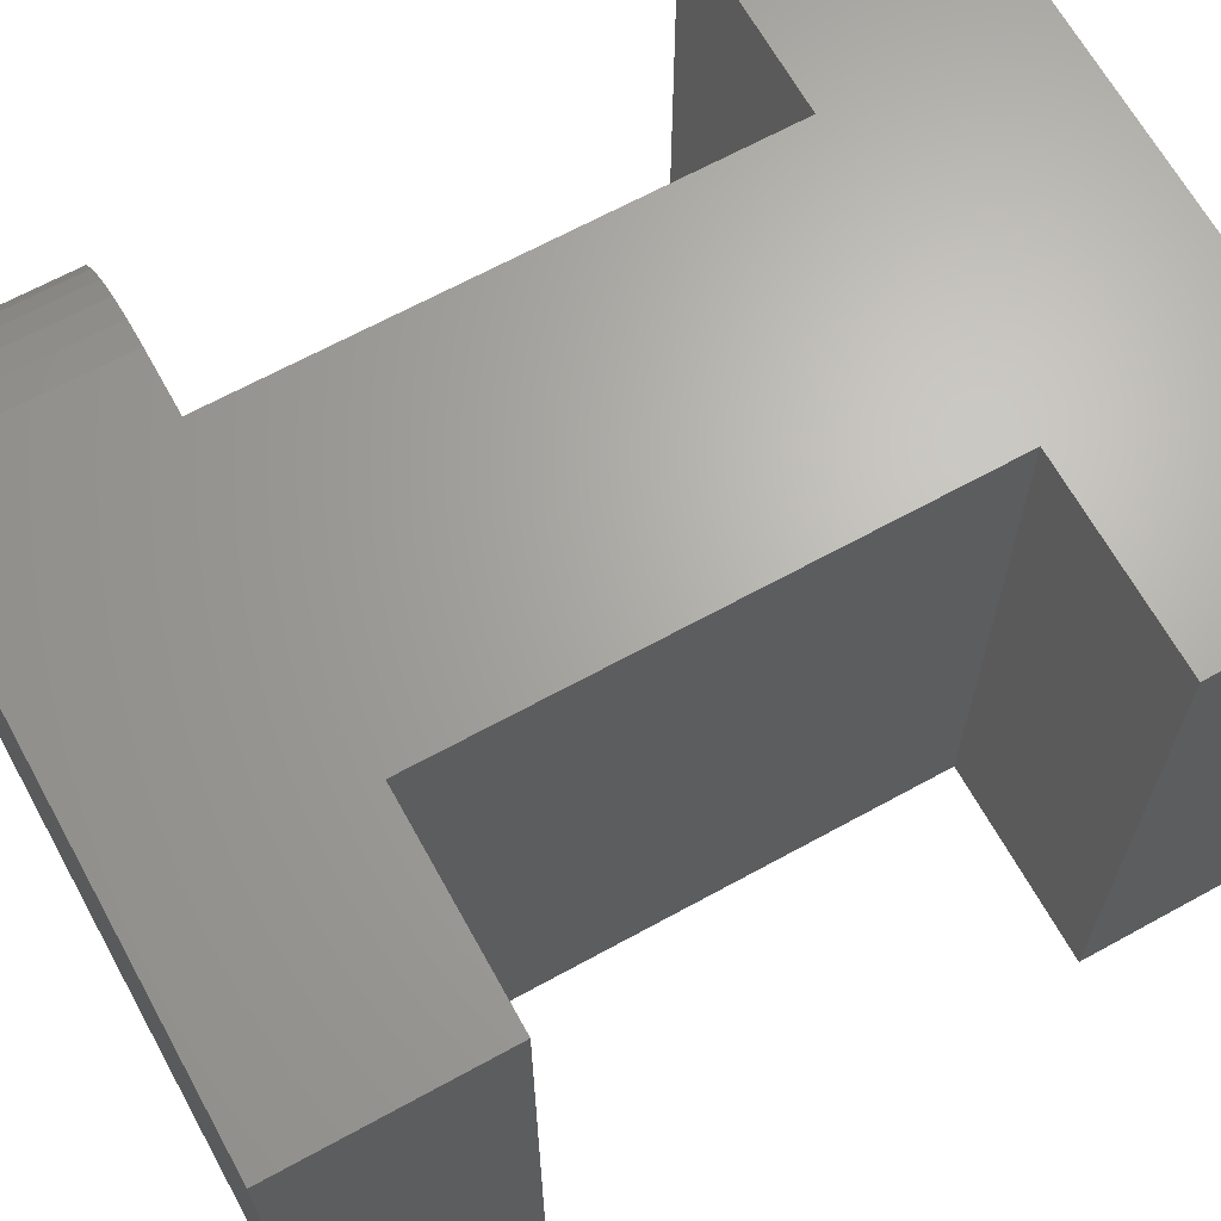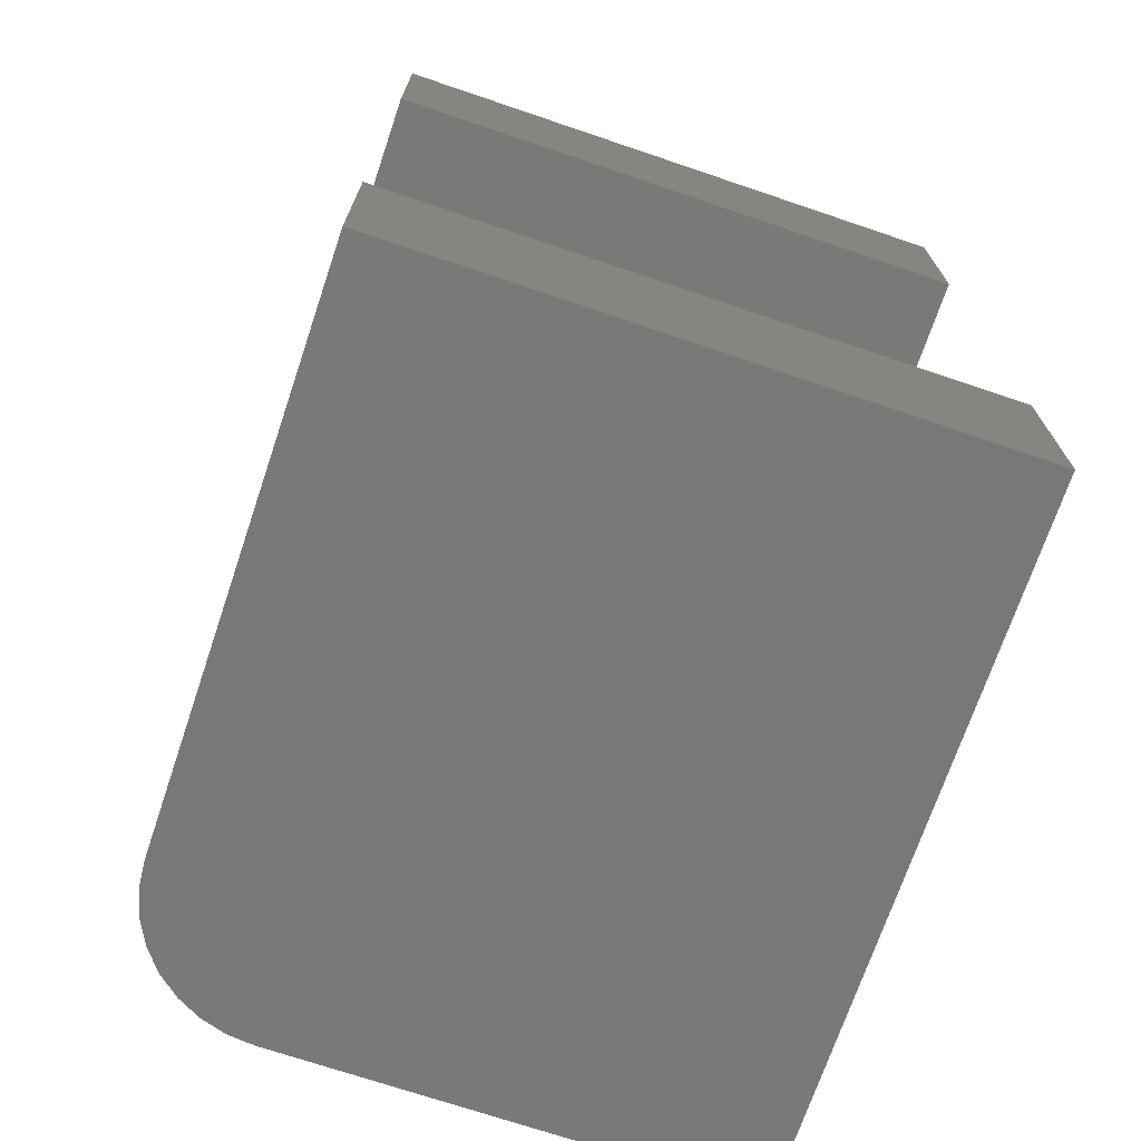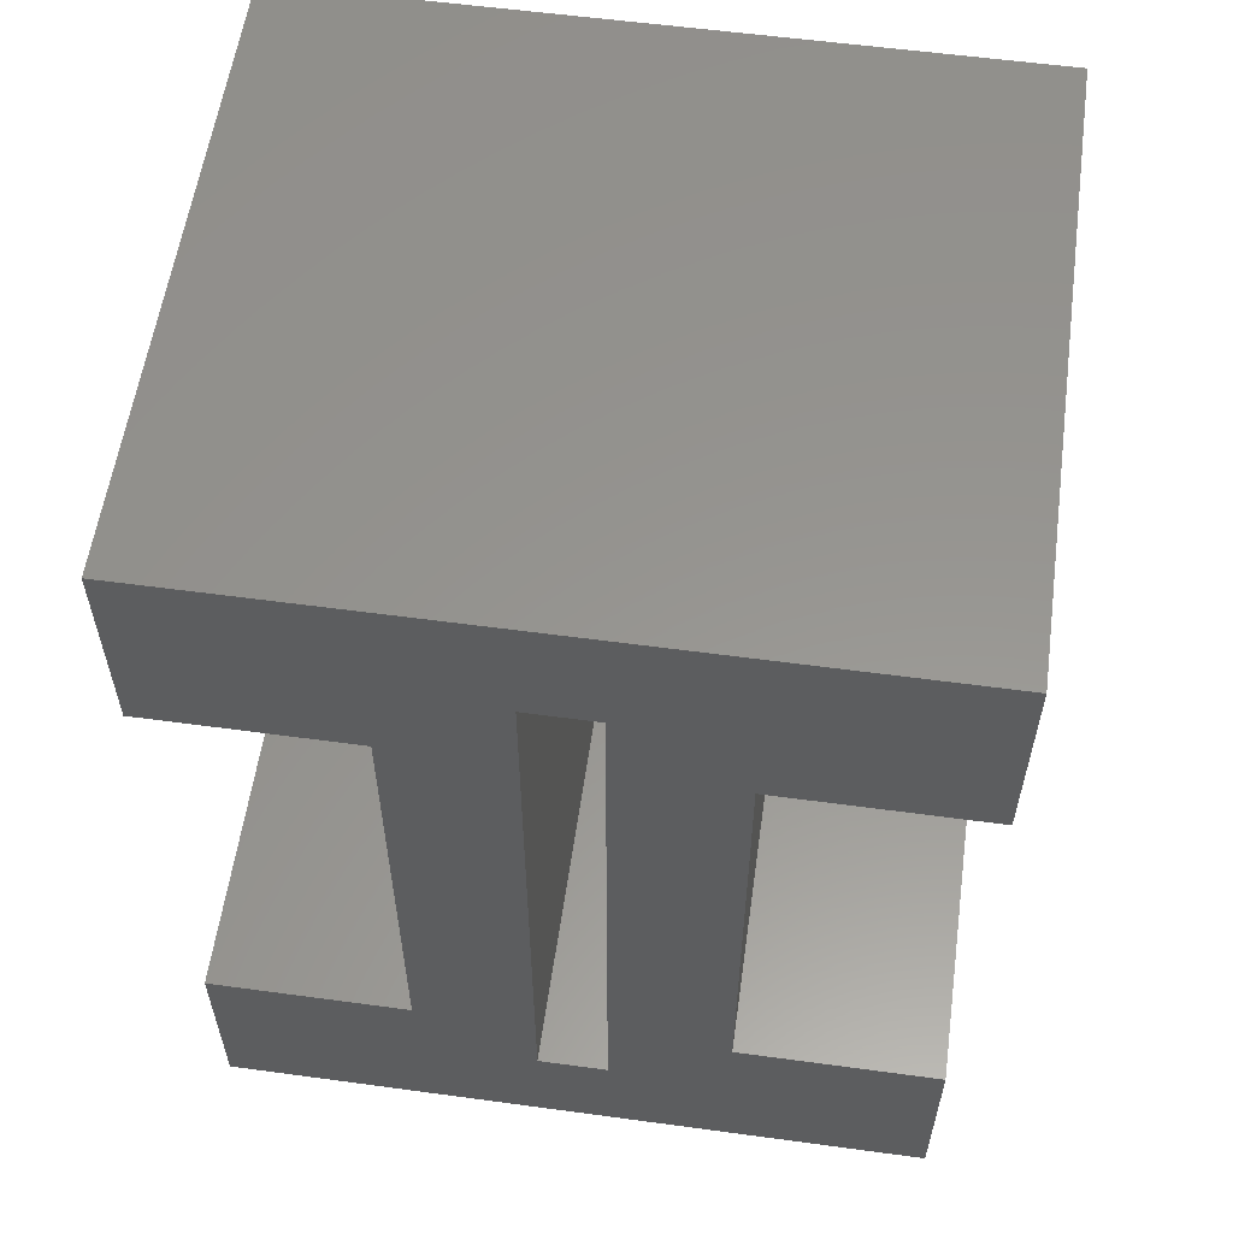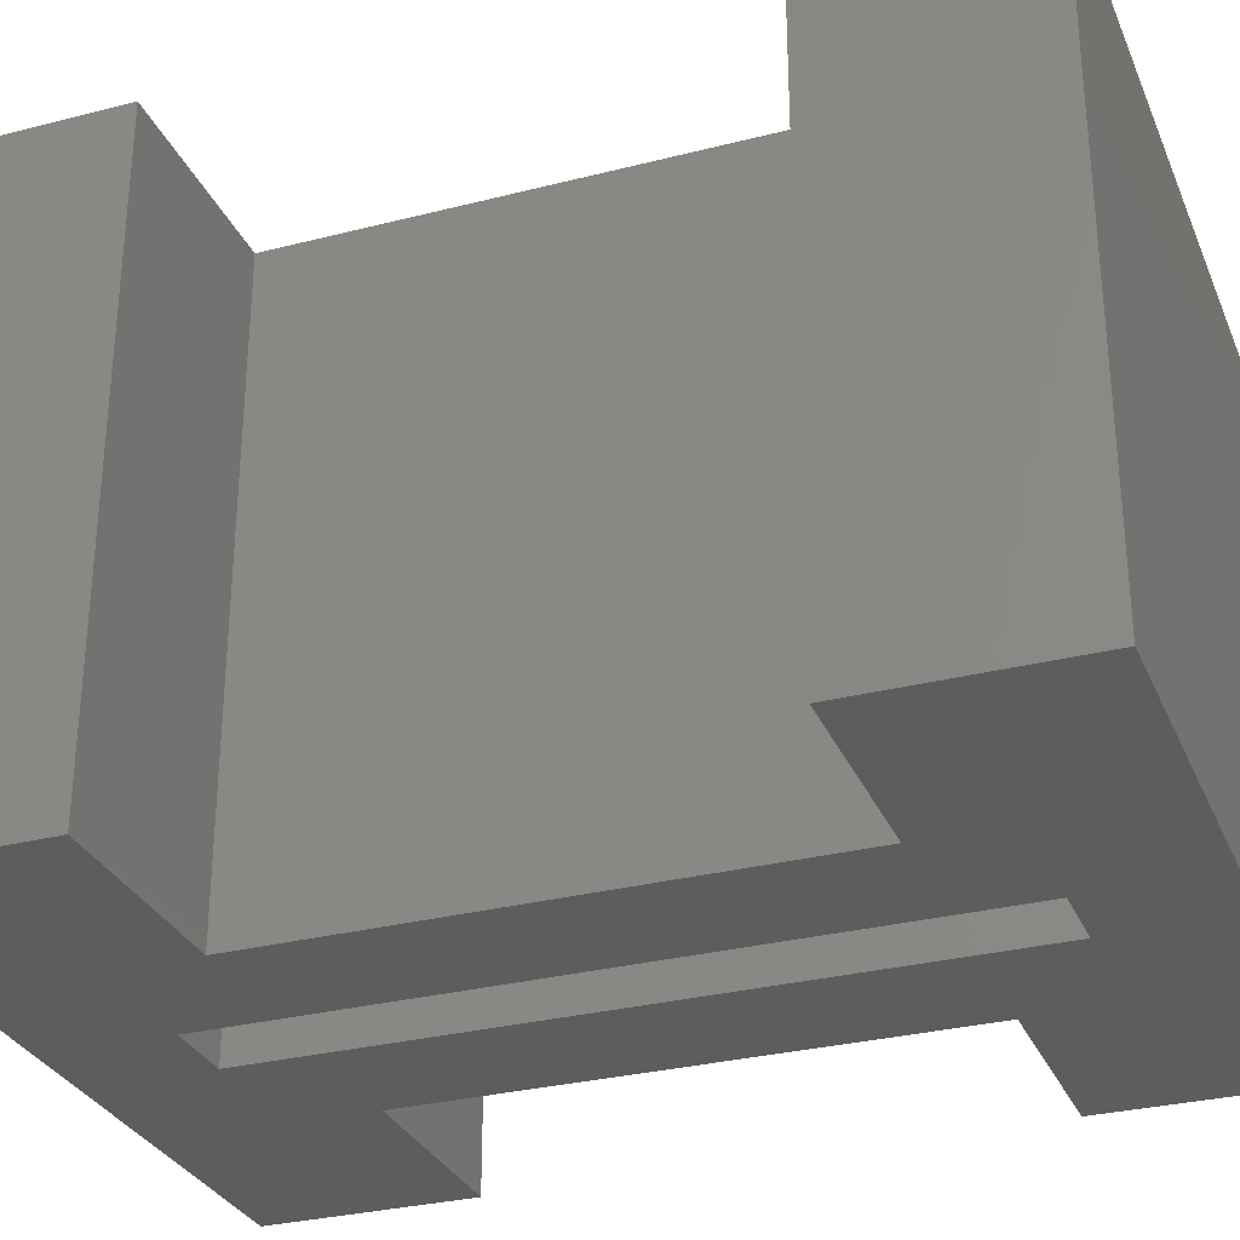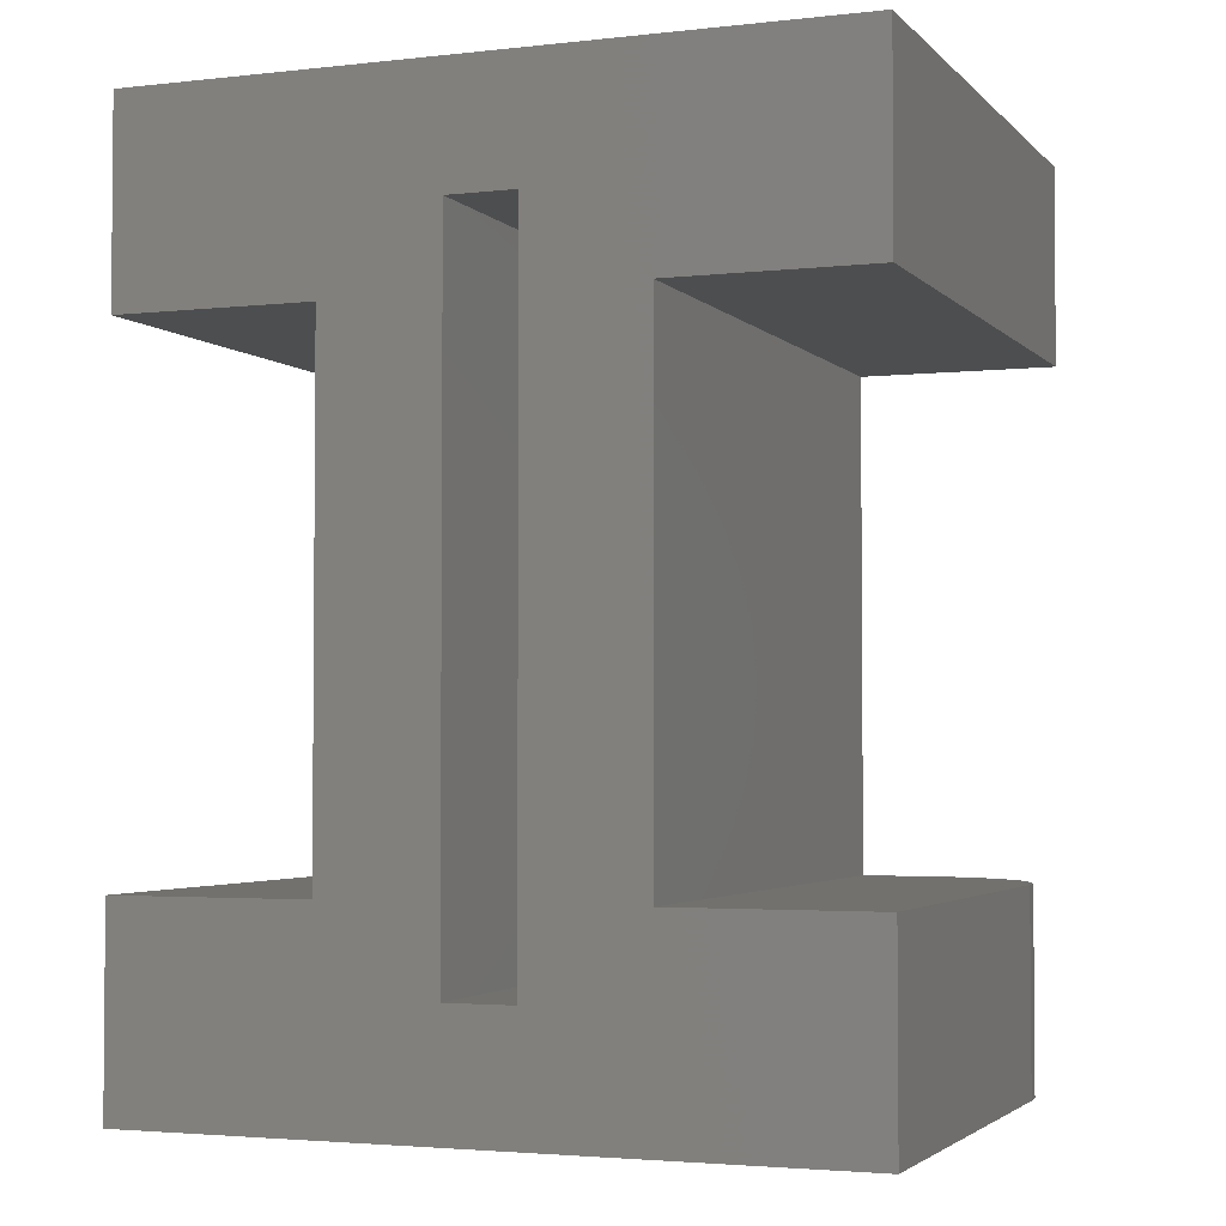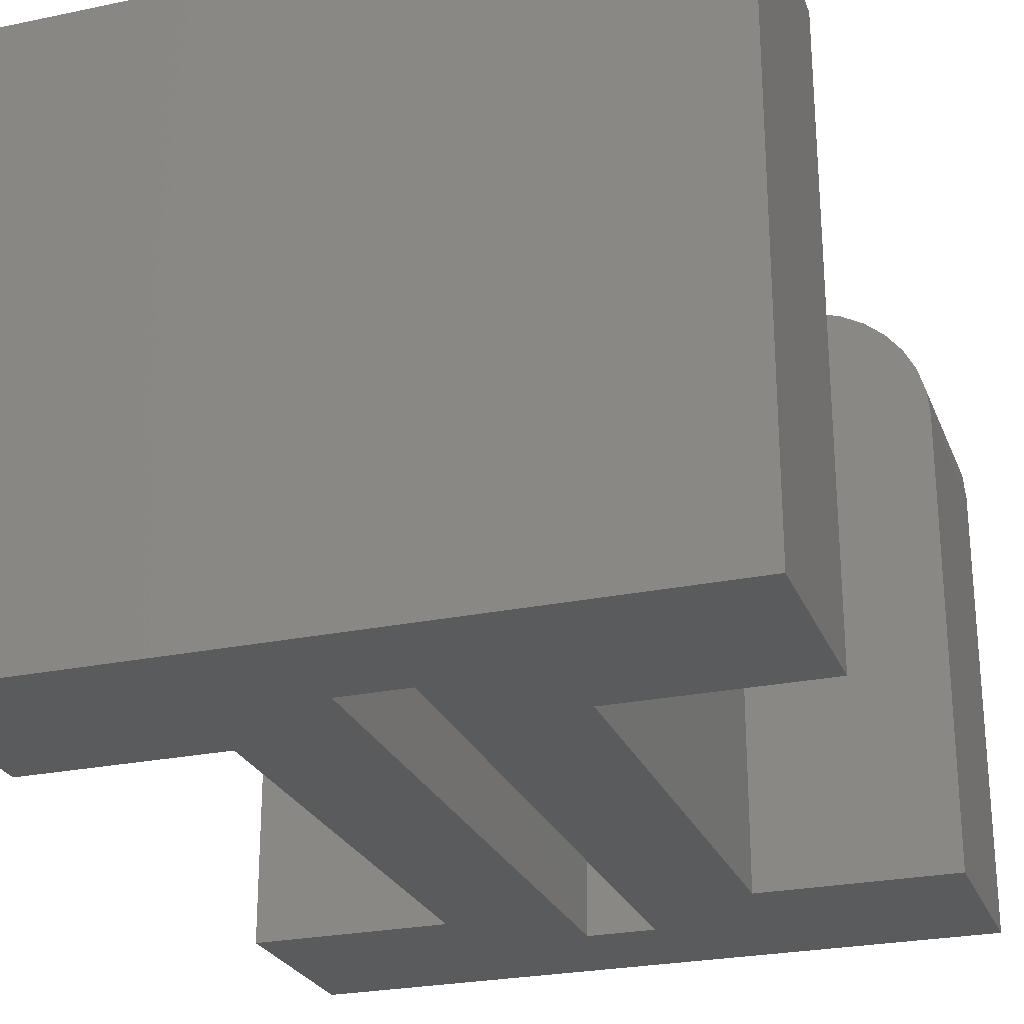
<metadata>
{"format":"stl","ext":"stl","renderer":"f3d","projection":"perspective","resolution":1024,"background":"white","views":[{"elev":66.2,"azim":-118.9,"up":"+Y"},{"elev":-71.5,"azim":-108.7,"up":"+Z"},{"elev":57.7,"azim":8.0,"up":"+Z"},{"elev":-30.5,"azim":-69.7,"up":"+Y"},{"elev":-3.0,"azim":21.1,"up":"+Z"},{"elev":-25.5,"azim":18.6,"up":"+Y"}]}
</metadata>
<code>
# stl→obj: 48 verts, 92 faces
v 0.1393 -0.05469 -0.1172
v 0.1351 -0.03376 -0.1172
v 0.1383 -0.04402 -0.1172
v 0.1393 -0.2422 -0.1172
v -0.1406 -0.2422 -0.1172
v -0.1406 0 -0.1172
v 0.08462 1.25e-17 -0.1172
v 0.09529 -0.001051 -0.1172
v 0.1055 -0.004163 -0.1172
v 0.115 -0.009217 -0.1172
v 0.1233 -0.01602 -0.1172
v 0.1301 -0.0243 -0.1172
v 0.1393 -0.2422 -0.03775
v 0.1393 -0.05469 -0.03775
v 0.1383 -0.04402 -0.03775
v 0.05987 -0.2422 -0.03775
v 0.1351 -0.03376 -0.03775
v 0.1301 -0.0243 -0.03775
v 0.1233 -0.01602 -0.03775
v 0.115 -0.009217 -0.03775
v 0.1055 -0.004163 -0.03775
v 0.09529 -0.001051 -0.03775
v 0.08462 1.691e-17 -0.03775
v 0.05987 1.554e-17 -0.03775
v 0.1393 3.549e-17 0.2422
v 0.1393 3.108e-17 0.1627
v 0.05987 2.667e-17 0.1627
v -0.06118 1.995e-17 0.1627
v -0.1406 1.554e-17 0.1627
v -0.1406 1.995e-17 0.2422
v -0.1406 4.41e-18 -0.03775
v -0.06118 8.82e-18 -0.03775
v 0.1393 -0.2422 0.2422
v -0.1406 -0.2422 0.2422
v -0.01431 -0.2422 0.1953
v 0.01299 -0.2422 0.1953
v 0.05987 -0.2422 0.1627
v 0.1393 -0.2422 0.1627
v 0.01299 -0.2422 -0.07031
v -0.01431 -0.2422 -0.07031
v -0.1406 -0.2422 -0.03775
v -0.06118 -0.2422 -0.03775
v -0.06118 -0.2422 0.1627
v -0.1406 -0.2422 0.1627
v 0.01299 -0.04688 0.1953
v -0.01431 -0.04688 0.1953
v -0.01431 -0.04688 -0.07031
v 0.01299 -0.04688 -0.07031
f 1 2 3
f 4 5 6
f 4 6 7
f 4 7 8
f 4 8 9
f 4 9 10
f 4 10 11
f 4 11 12
f 4 12 2
f 4 2 1
f 4 1 13
f 13 1 14
f 14 15 13
f 16 13 15
f 16 15 17
f 16 17 18
f 16 18 19
f 16 19 20
f 16 20 21
f 16 21 22
f 16 22 23
f 16 23 24
f 25 26 27
f 25 27 28
f 25 28 29
f 25 29 30
f 6 31 32
f 6 32 24
f 6 24 23
f 6 23 7
f 32 28 24
f 24 28 27
f 7 23 8
f 8 23 22
f 8 22 9
f 9 22 21
f 9 21 10
f 10 21 20
f 10 20 11
f 11 20 19
f 11 19 12
f 12 19 18
f 12 18 2
f 2 18 17
f 2 17 3
f 3 17 15
f 3 15 1
f 1 15 14
f 33 34 35
f 33 35 36
f 33 36 37
f 33 37 38
f 4 13 16
f 4 16 39
f 4 39 40
f 4 40 5
f 41 5 42
f 42 5 40
f 42 40 43
f 43 40 35
f 43 35 44
f 44 35 34
f 39 16 36
f 36 16 37
f 45 36 46
f 46 36 35
f 35 40 46
f 46 40 47
f 47 40 48
f 48 40 39
f 39 36 48
f 48 36 45
f 47 48 46
f 46 48 45
f 41 31 5
f 5 31 6
f 42 32 41
f 41 32 31
f 28 32 43
f 43 32 42
f 44 29 43
f 43 29 28
f 34 30 44
f 44 30 29
f 33 25 34
f 34 25 30
f 38 26 33
f 33 26 25
f 37 27 38
f 38 27 26
f 24 27 16
f 16 27 37

</code>
